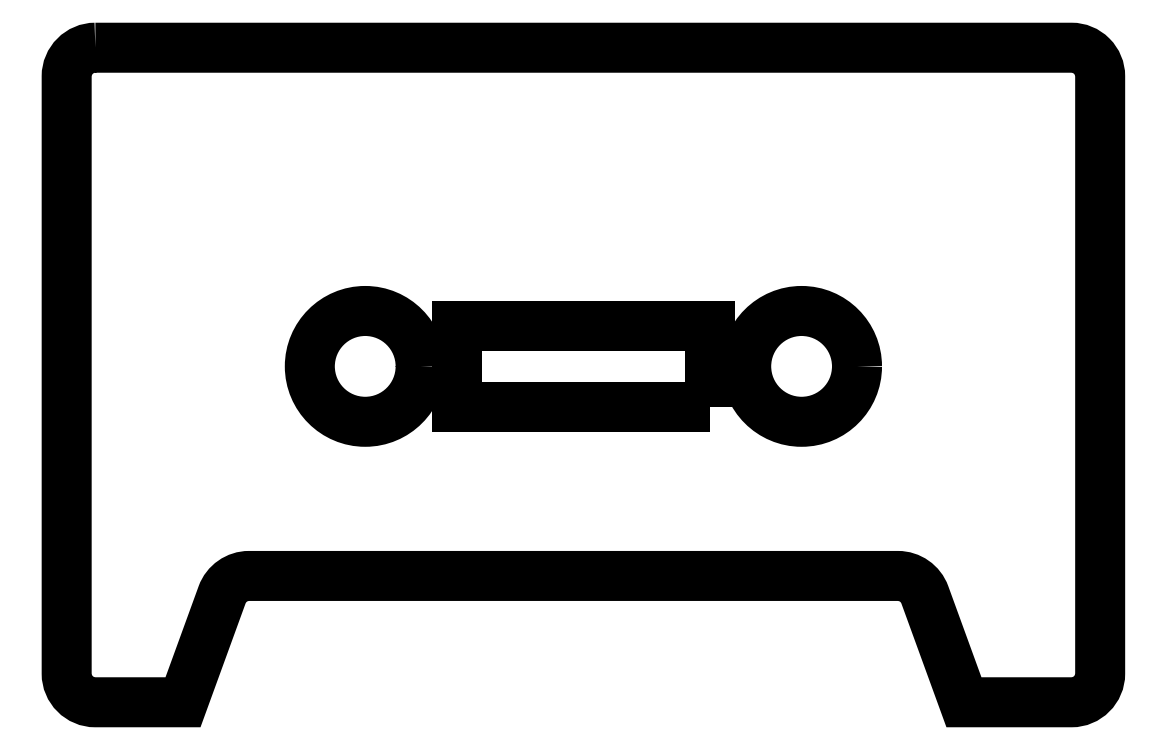
<metadata>
{"format":"dxf","ext":"dxf","renderer":"ezdxf+matplotlib","layout":"modelspace","background":"white","min_lineweight":24,"dpi":150}
</metadata>
<code>
0
SECTION
2
ENTITIES
0
LWPOLYLINE
8
0
90
4
70
1
43
0
10
580
20
-1214
10
580
20
-1144
10
360
20
-1144
10
360
20
-1214
0
LWPOLYLINE
8
0
90
14
70
1
43
0
10
45
20
-901.8
10
895
20
-901.8
42
-0.4142
10
920
20
-926.8
10
920
20
-1447
42
-0.4142
10
895
20
-1472
10
801.4
20
-1472
10
767.3
20
-1378
42
0.3153
10
743.8
20
-1362
10
178.8
20
-1362
42
0.3153
10
155.4
20
-1378
10
121.3
20
-1472
10
45
20
-1472
42
-0.4142
10
20
20
-1447
10
20
20
-926.8
42
-0.4142
0
CIRCLE
8
0
10
660
20
-1179
30
0
40
48.25
210
0
220
0
230
1
0
CIRCLE
8
0
10
280
20
-1179
30
0
40
48.25
210
0
220
0
230
1
0
ENDSEC
0
EOF

</code>
